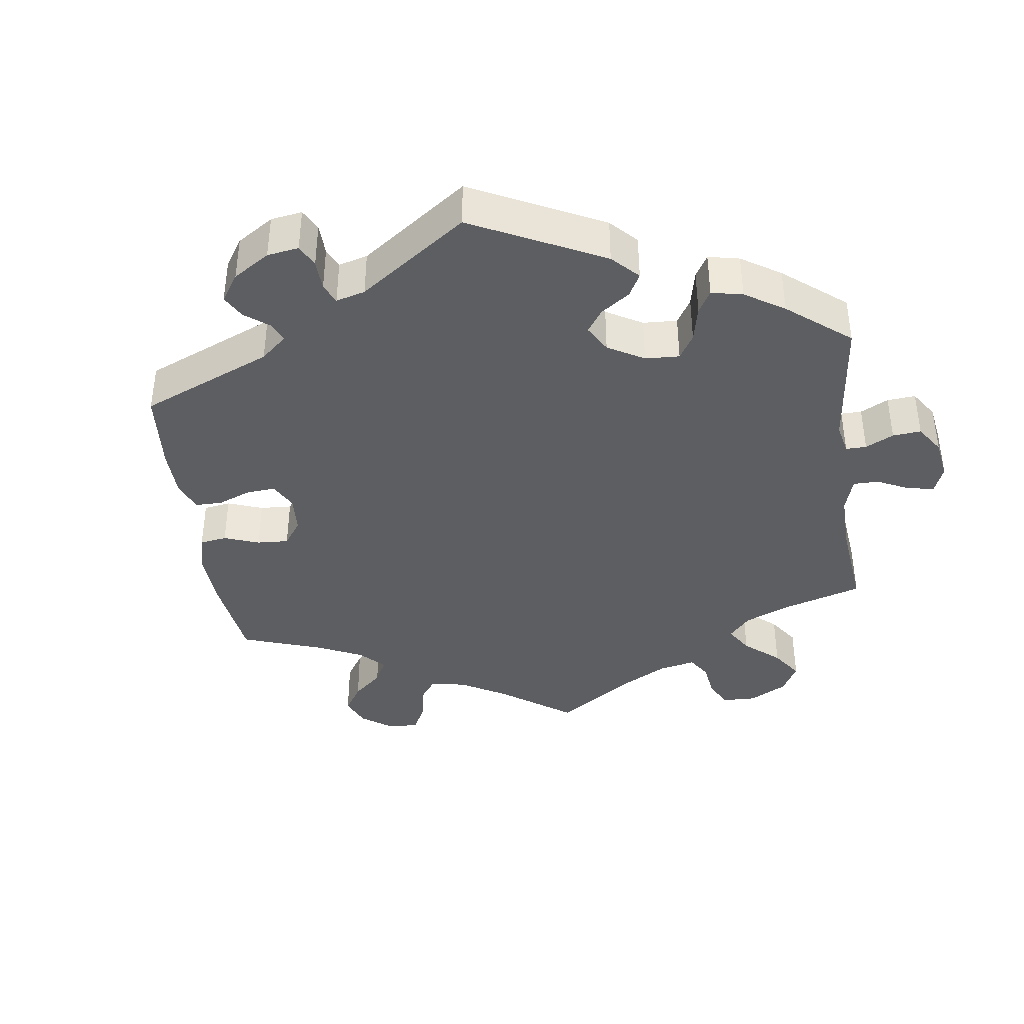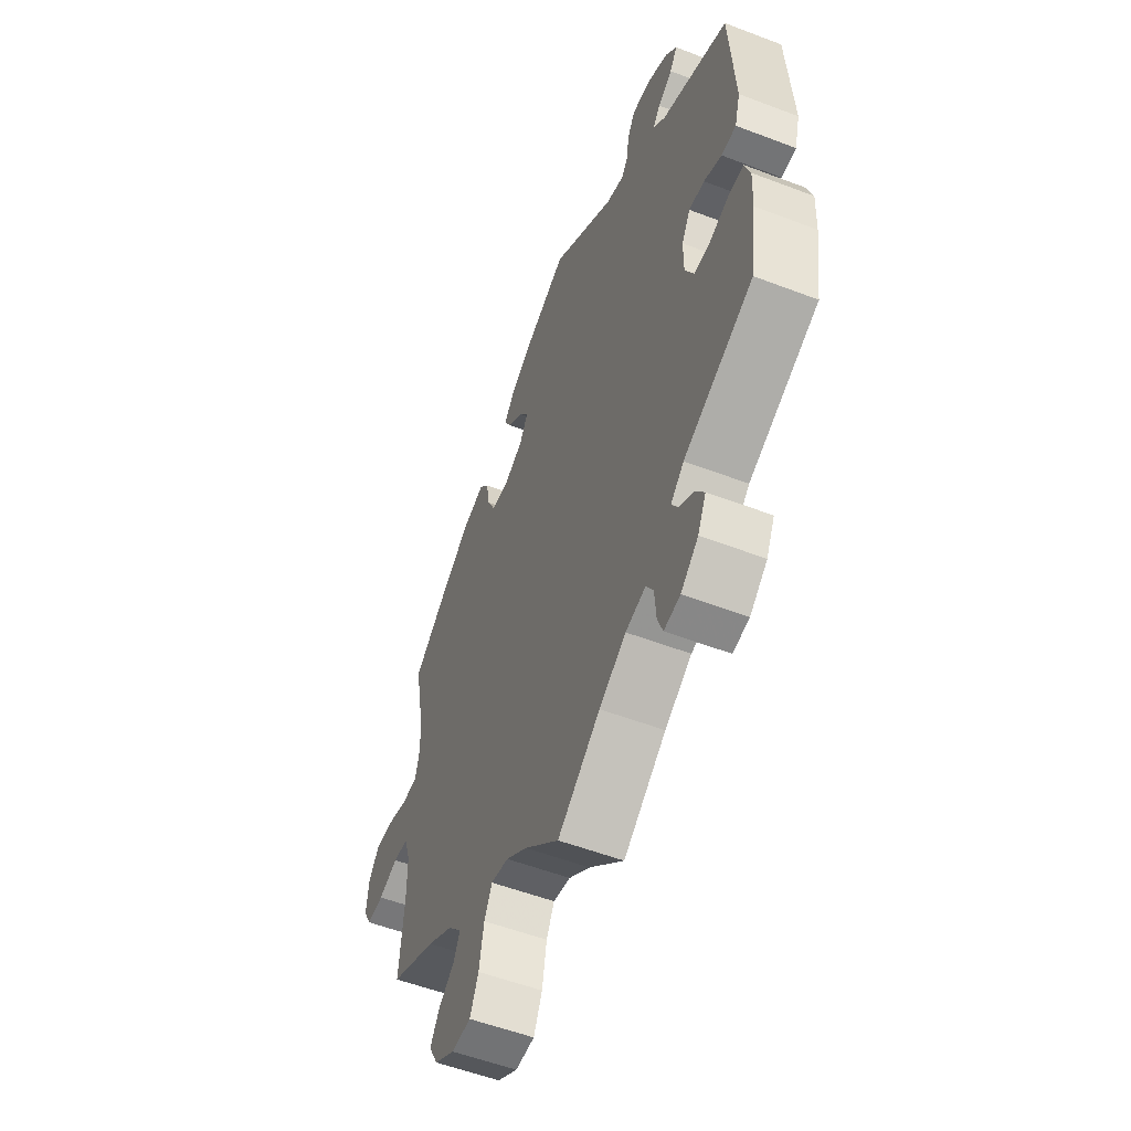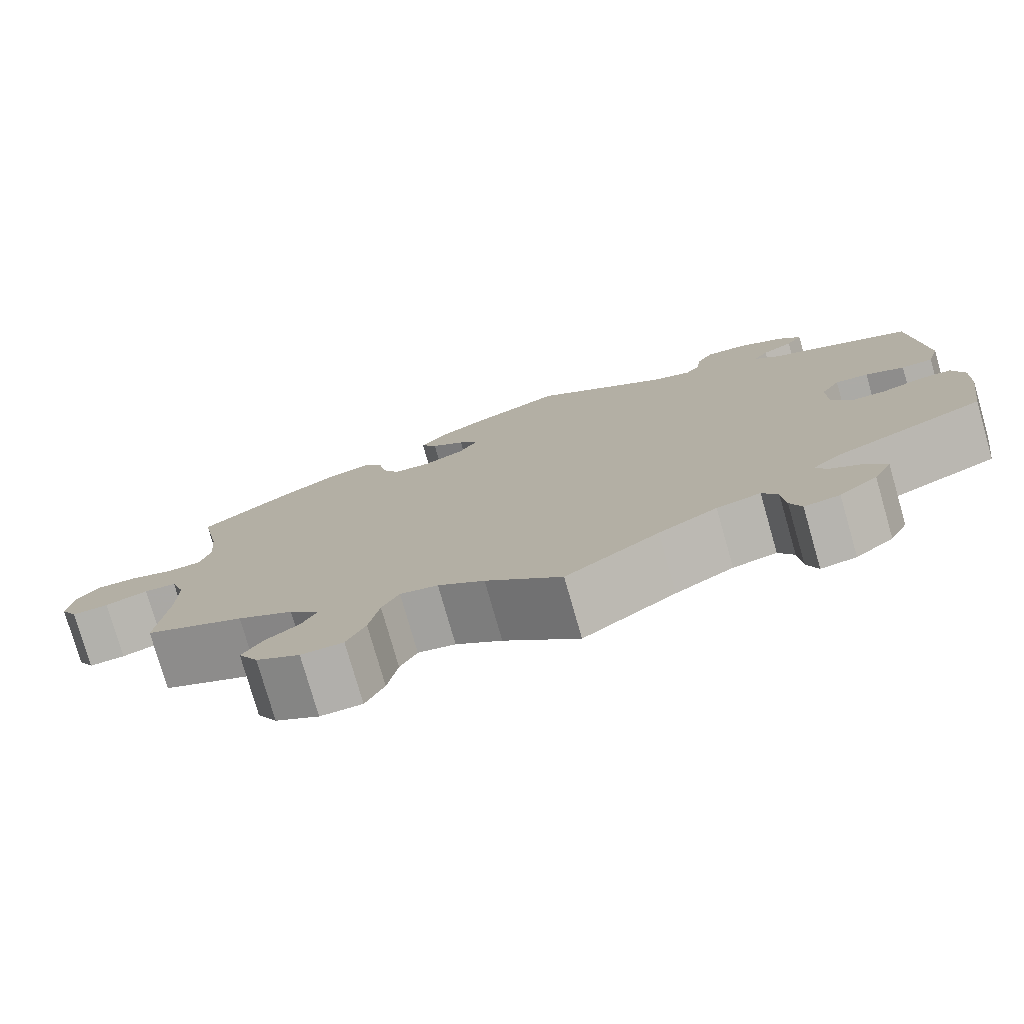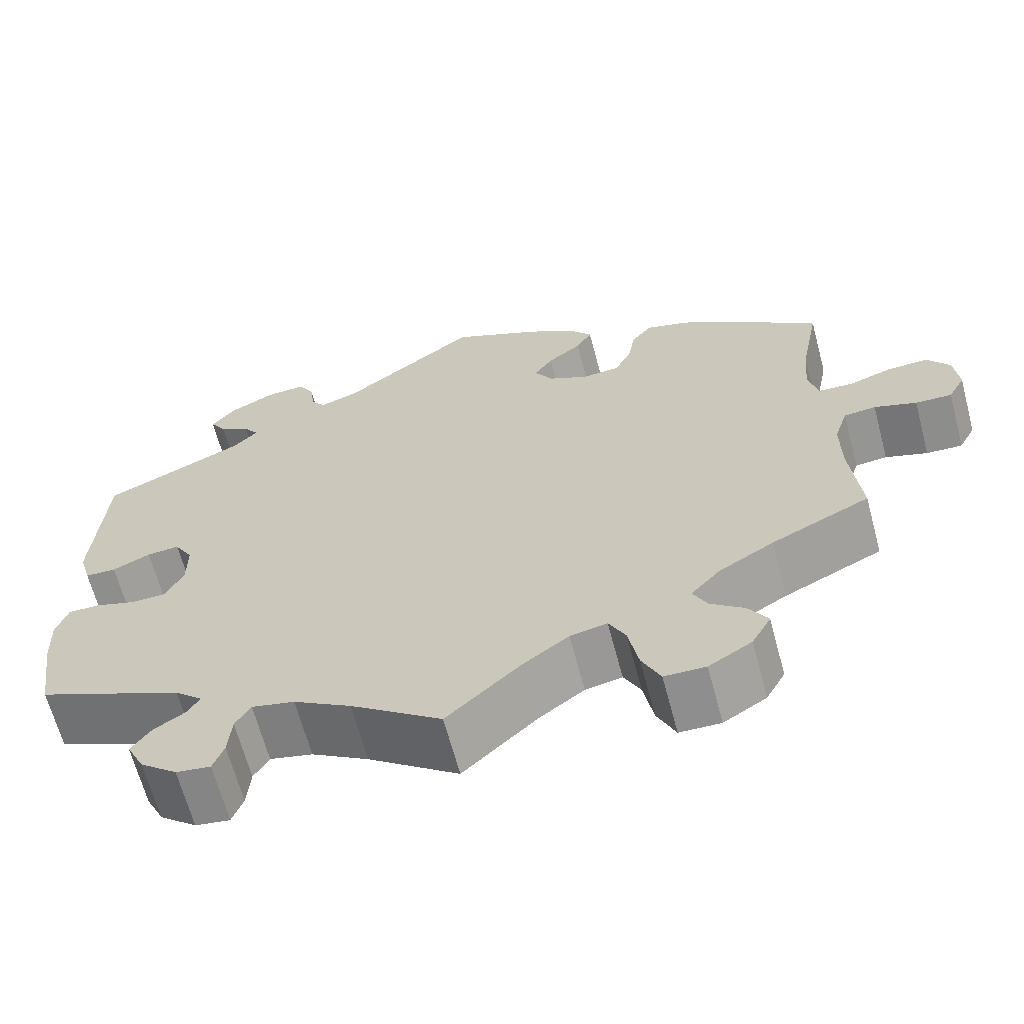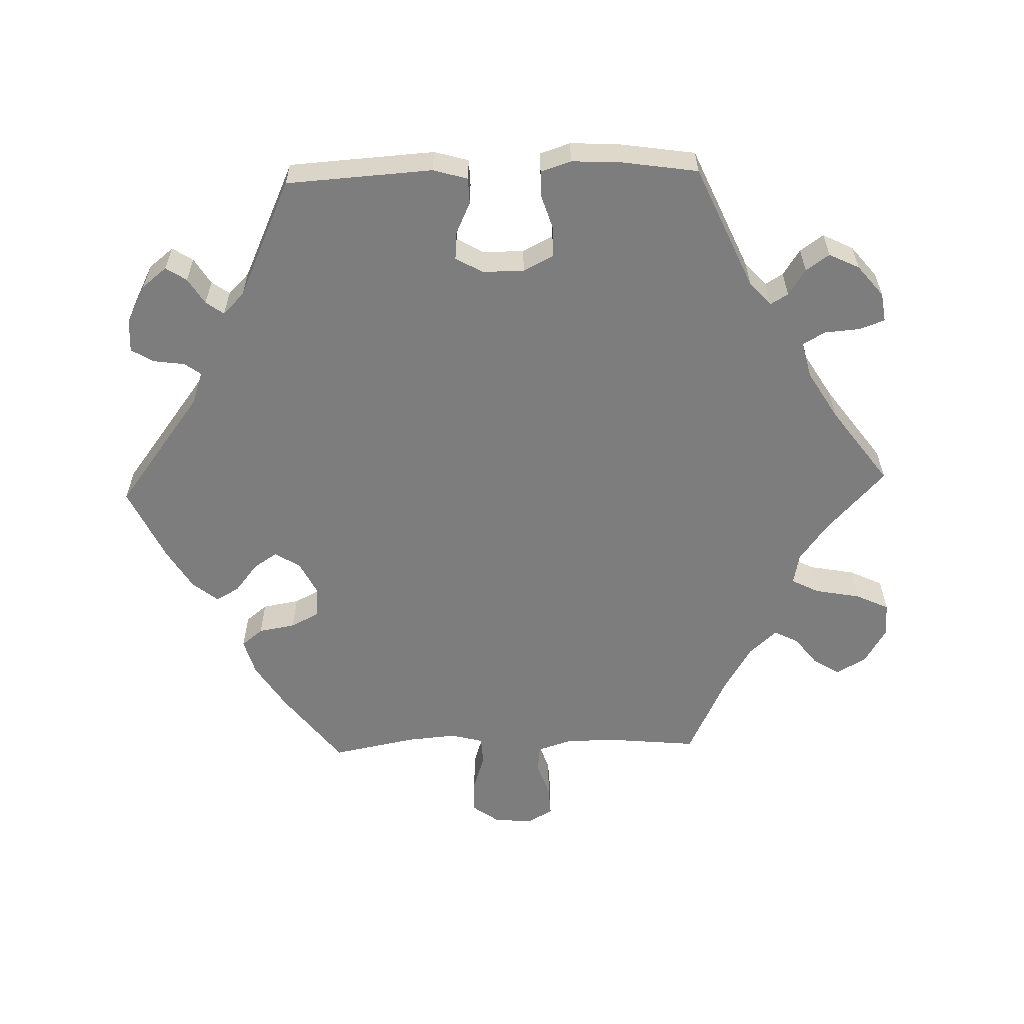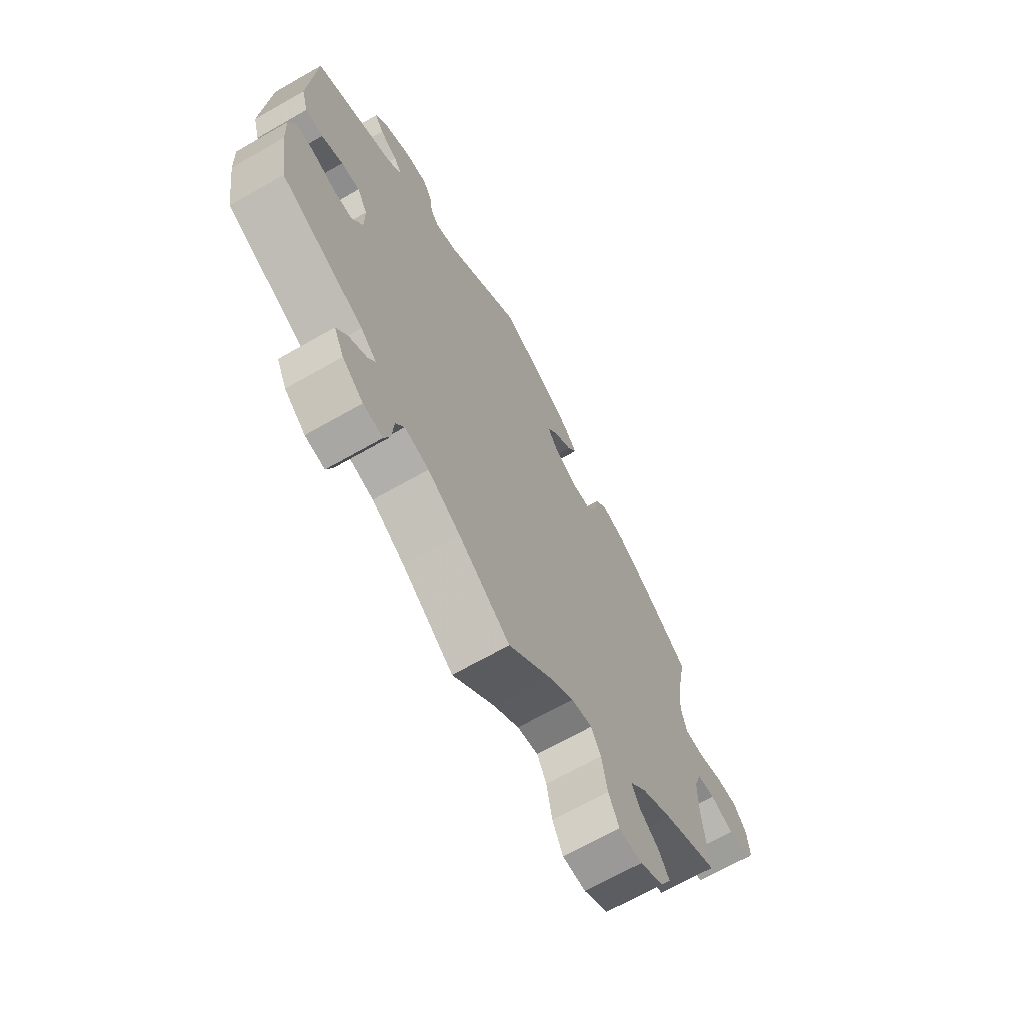
<metadata>
{"format":"obj","ext":"obj","renderer":"f3d","projection":"perspective","resolution":1024,"background":"white","views":[{"elev":-39.4,"azim":68.0,"up":"+Y"},{"elev":-54.6,"azim":68.0,"up":"+Z"},{"elev":-77.9,"azim":16.0,"up":"+Z"},{"elev":-65.4,"azim":-165.1,"up":"+Z"},{"elev":-59.1,"azim":91.8,"up":"+Y"},{"elev":-68.2,"azim":119.7,"up":"+Z"}]}
</metadata>
<code>
v 0.16 0.07 0.457
v 0.206 0.07 0.441
v 0.223 0.07 0.464
v 0.229 0.07 0.508
v 0.248 0.07 0.54
v 0.295 0.07 0.537
v 0.349 0.07 0.509
v 0.377 0.07 0.474
v 0.358 0.07 0.445
v 0.321 0.07 0.422
v 0.303 0.07 0.397
v 0.333 0.07 0.367
v 0.501 0.07 0.29
v 0.514 0.07 0.083
v 0.5 0.07 0.034
v 0.463 0.07 0.033
v 0.418 0.07 0.054
v 0.379 0.07 0.057
v 0.357 0.07 0.019
v 0.357 0.07 -0.04
v 0.379 0.07 -0.083
v 0.42 0.07 -0.084
v 0.47 0.07 -0.068
v 0.507 0.07 -0.068
v 0.521 0.07 -0.111
v 0.518 0.07 -0.177
v 0.501 0.07 -0.289
v 0.326 0.07 -0.366
v 0.293 0.07 -0.396
v 0.308 0.07 -0.421
v 0.345 0.07 -0.445
v 0.368 0.07 -0.478
v 0.347 0.07 -0.521
v 0.303 0.07 -0.557
v 0.262 0.07 -0.563
v 0.249 0.07 -0.528
v 0.245 0.07 -0.477
v 0.227 0.07 -0.446
v 0.176 0.07 -0.458
v 0.108 0.07 -0.499
v 0 0.07 -0.578
v -0.088 0.07 -0.496
v -0.142 0.07 -0.456
v -0.186 0.07 -0.447
v -0.206 0.07 -0.486
v -0.218 0.07 -0.55
v -0.24 0.07 -0.597
v -0.289 0.07 -0.598
v -0.34 0.07 -0.567
v -0.363 0.07 -0.525
v -0.34 0.07 -0.488
v -0.3 0.07 -0.457
v -0.283 0.07 -0.423
v -0.318 0.07 -0.384
v -0.383 0.07 -0.345
v -0.5 0.07 -0.289
v -0.488 0.07 -0.165
v -0.488 0.07 -0.091
v -0.504 0.07 -0.042
v -0.542 0.07 -0.038
v -0.592 0.07 -0.055
v -0.635 0.07 -0.057
v -0.655 0.07 -0.02
v -0.65 0.07 0.034
v -0.623 0.07 0.071
v -0.575 0.07 0.069
v -0.523 0.07 0.052
v -0.483 0.07 0.054
v -0.471 0.07 0.1
v -0.477 0.07 0.17
v -0.5 0.07 0.289
v -0.396 0.07 0.369
v -0.33 0.07 0.411
v -0.278 0.07 0.426
v -0.254 0.07 0.396
v -0.245 0.07 0.344
v -0.225 0.07 0.304
v -0.181 0.07 0.3
v -0.133 0.07 0.324
v -0.111 0.07 0.36
v -0.133 0.07 0.393
v -0.173 0.07 0.425
v -0.192 0.07 0.458
v -0.163 0.07 0.494
v -0.105 0.07 0.529
v 0 0.07 0.578
v 0.16 0 0.457
v 0.206 0 0.441
v 0.223 0 0.464
v 0.229 0 0.508
v 0.248 0 0.54
v 0.295 0 0.537
v 0.349 0 0.509
v 0.377 0 0.474
v 0.358 0 0.445
v 0.321 0 0.422
v 0.303 0 0.397
v 0.333 0 0.367
v 0.501 0 0.29
v 0.514 0 0.083
v 0.5 0 0.034
v 0.463 0 0.033
v 0.418 0 0.054
v 0.379 0 0.057
v 0.357 0 0.019
v 0.357 0 -0.04
v 0.379 0 -0.083
v 0.42 0 -0.084
v 0.47 0 -0.068
v 0.507 0 -0.068
v 0.521 0 -0.111
v 0.518 0 -0.177
v 0.501 0 -0.289
v 0.326 0 -0.366
v 0.293 0 -0.396
v 0.308 0 -0.421
v 0.345 0 -0.445
v 0.368 0 -0.478
v 0.347 0 -0.521
v 0.303 0 -0.557
v 0.262 0 -0.563
v 0.249 0 -0.528
v 0.245 0 -0.477
v 0.227 0 -0.446
v 0.176 0 -0.458
v 0.108 0 -0.499
v 0 0 -0.578
v -0.088 0 -0.496
v -0.142 0 -0.456
v -0.186 0 -0.447
v -0.206 0 -0.486
v -0.218 0 -0.55
v -0.24 0 -0.597
v -0.289 0 -0.598
v -0.34 0 -0.567
v -0.363 0 -0.525
v -0.34 0 -0.488
v -0.3 0 -0.457
v -0.283 0 -0.423
v -0.318 0 -0.384
v -0.383 0 -0.345
v -0.5 0 -0.289
v -0.488 0 -0.165
v -0.488 0 -0.091
v -0.504 0 -0.042
v -0.542 0 -0.038
v -0.592 0 -0.055
v -0.635 0 -0.057
v -0.655 0 -0.02
v -0.65 0 0.034
v -0.623 0 0.071
v -0.575 0 0.069
v -0.523 0 0.052
v -0.483 0 0.054
v -0.471 0 0.1
v -0.477 0 0.17
v -0.5 0 0.289
v -0.396 0 0.369
v -0.33 0 0.411
v -0.278 0 0.426
v -0.254 0 0.396
v -0.245 0 0.344
v -0.225 0 0.304
v -0.181 0 0.3
v -0.133 0 0.324
v -0.111 0 0.36
v -0.133 0 0.393
v -0.173 0 0.425
v -0.192 0 0.458
v -0.163 0 0.494
v -0.105 0 0.529
v 0 0 0.578
f 85 86 1
f 84 85 1 2
f 81 82 83 84
f 80 81 84 2
f 79 80 2
f 78 79 2
f 73 74 75 76
f 73 76 77
f 70 71 72 73
f 69 70 73 77
f 68 69 77 78
f 64 65 66 67
f 64 67 68
f 63 64 68
f 60 61 62 63
f 59 60 63 68
f 58 59 68 78
f 55 56 57
f 54 55 57 58
f 53 54 58 78
f 49 50 51 52
f 49 52 53
f 48 49 53
f 45 46 47 48
f 44 45 48 53
f 43 44 53 78
f 40 41 42
f 39 40 42 43
f 38 39 43 78
f 34 35 36 37
f 30 31 32 33
f 29 30 33 34
f 25 26 27 28
f 25 28 29
f 22 23 24 25
f 21 22 25 29
f 20 21 29
f 19 20 29
f 14 15 16 17
f 12 13 14 17
f 11 12 17 18
f 7 8 9 10
f 7 10 11
f 6 7 11
f 3 4 5 6
f 2 3 6 11
f 29 34 37 38
f 19 29 38 78
f 18 19 78
f 2 11 18 78
f 87 172 171
f 88 87 171 170
f 170 169 168 167
f 88 170 167 166
f 88 166 165
f 88 165 164
f 162 161 160 159
f 163 162 159
f 159 158 157 156
f 163 159 156 155
f 164 163 155 154
f 153 152 151 150
f 154 153 150
f 154 150 149
f 149 148 147 146
f 154 149 146 145
f 164 154 145 144
f 143 142 141
f 144 143 141 140
f 164 144 140 139
f 138 137 136 135
f 139 138 135
f 139 135 134
f 134 133 132 131
f 139 134 131 130
f 164 139 130 129
f 128 127 126
f 129 128 126 125
f 164 129 125 124
f 123 122 121 120
f 119 118 117 116
f 120 119 116 115
f 114 113 112 111
f 115 114 111
f 111 110 109 108
f 115 111 108 107
f 115 107 106
f 115 106 105
f 103 102 101 100
f 103 100 99 98
f 104 103 98 97
f 96 95 94 93
f 97 96 93
f 97 93 92
f 92 91 90 89
f 97 92 89 88
f 124 123 120 115
f 164 124 115 105
f 164 105 104
f 164 104 97 88
f 1 87 88 2
f 2 88 89 3
f 3 89 90 4
f 4 90 91 5
f 5 91 92 6
f 6 92 93 7
f 7 93 94 8
f 8 94 95 9
f 9 95 96 10
f 10 96 97 11
f 11 97 98 12
f 12 98 99 13
f 13 99 100 14
f 14 100 101 15
f 15 101 102 16
f 16 102 103 17
f 17 103 104 18
f 18 104 105 19
f 19 105 106 20
f 20 106 107 21
f 21 107 108 22
f 22 108 109 23
f 23 109 110 24
f 24 110 111 25
f 25 111 112 26
f 26 112 113 27
f 27 113 114 28
f 28 114 115 29
f 29 115 116 30
f 30 116 117 31
f 31 117 118 32
f 32 118 119 33
f 33 119 120 34
f 34 120 121 35
f 35 121 122 36
f 36 122 123 37
f 37 123 124 38
f 38 124 125 39
f 39 125 126 40
f 40 126 127 41
f 41 127 128 42
f 42 128 129 43
f 43 129 130 44
f 44 130 131 45
f 45 131 132 46
f 46 132 133 47
f 47 133 134 48
f 48 134 135 49
f 49 135 136 50
f 50 136 137 51
f 51 137 138 52
f 52 138 139 53
f 53 139 140 54
f 54 140 141 55
f 55 141 142 56
f 56 142 143 57
f 57 143 144 58
f 58 144 145 59
f 59 145 146 60
f 60 146 147 61
f 61 147 148 62
f 62 148 149 63
f 63 149 150 64
f 64 150 151 65
f 65 151 152 66
f 66 152 153 67
f 67 153 154 68
f 68 154 155 69
f 69 155 156 70
f 70 156 157 71
f 71 157 158 72
f 72 158 159 73
f 73 159 160 74
f 74 160 161 75
f 75 161 162 76
f 76 162 163 77
f 77 163 164 78
f 78 164 165 79
f 79 165 166 80
f 80 166 167 81
f 81 167 168 82
f 82 168 169 83
f 83 169 170 84
f 84 170 171 85
f 85 171 172 86
f 86 172 87 1

</code>
